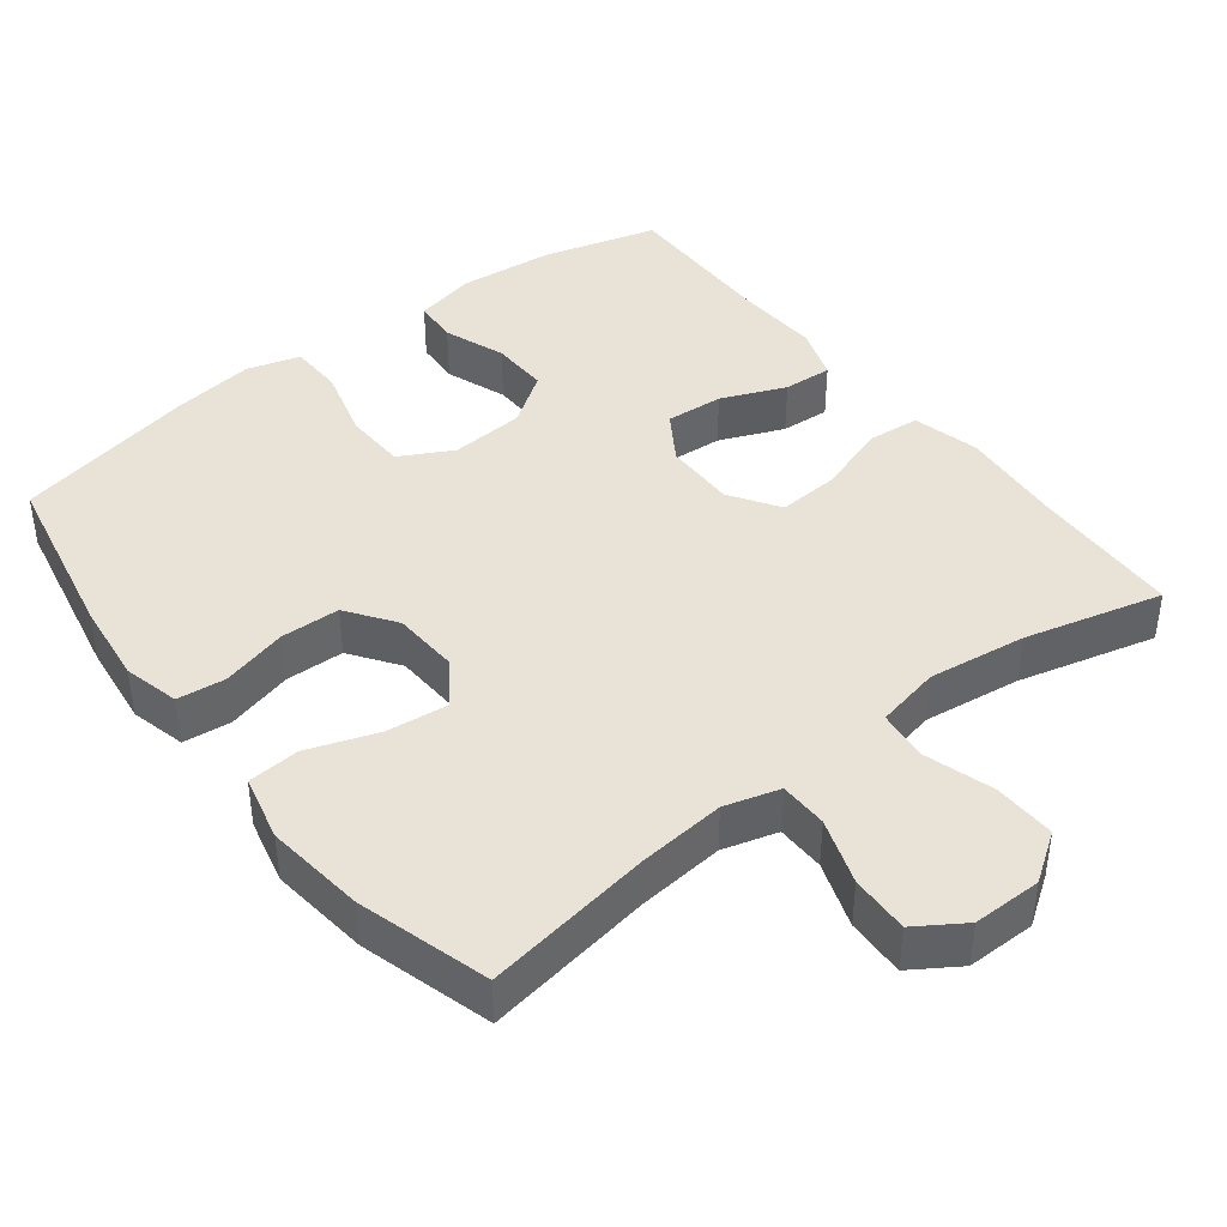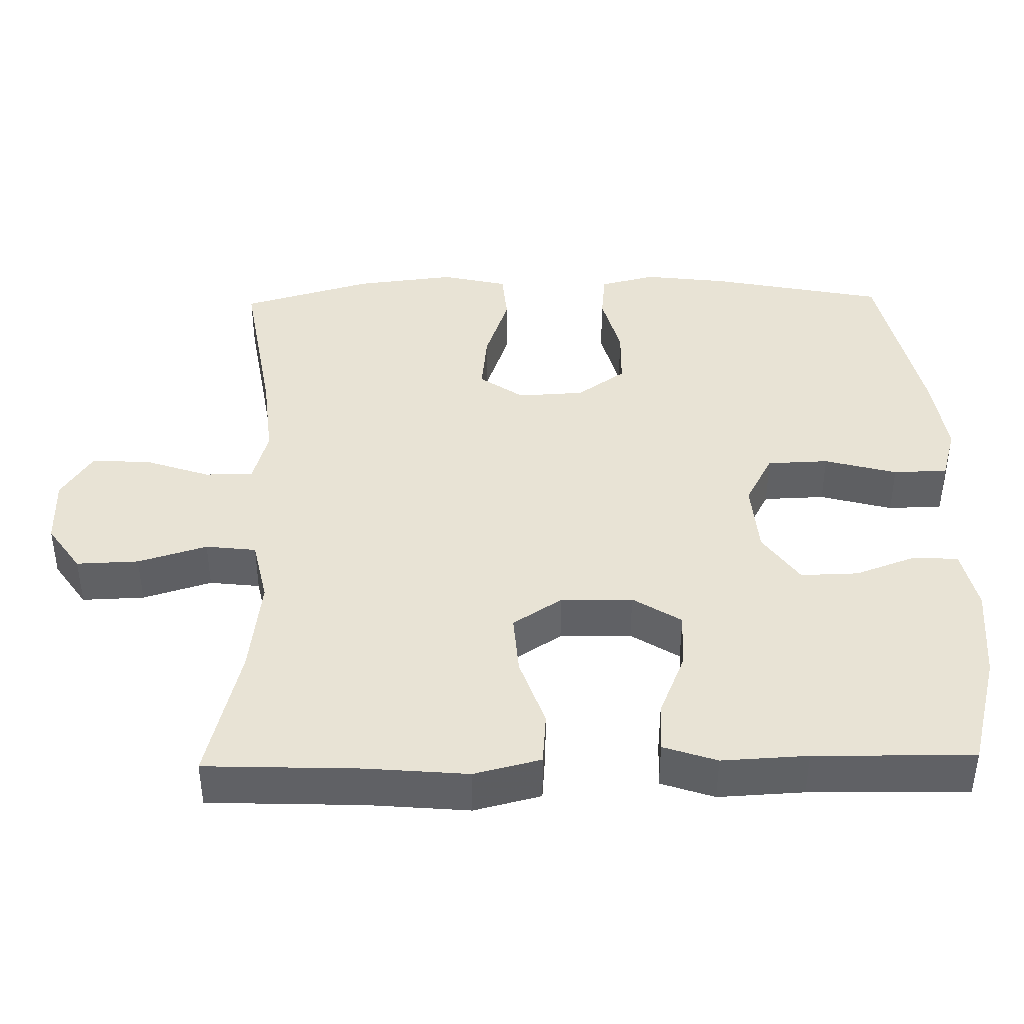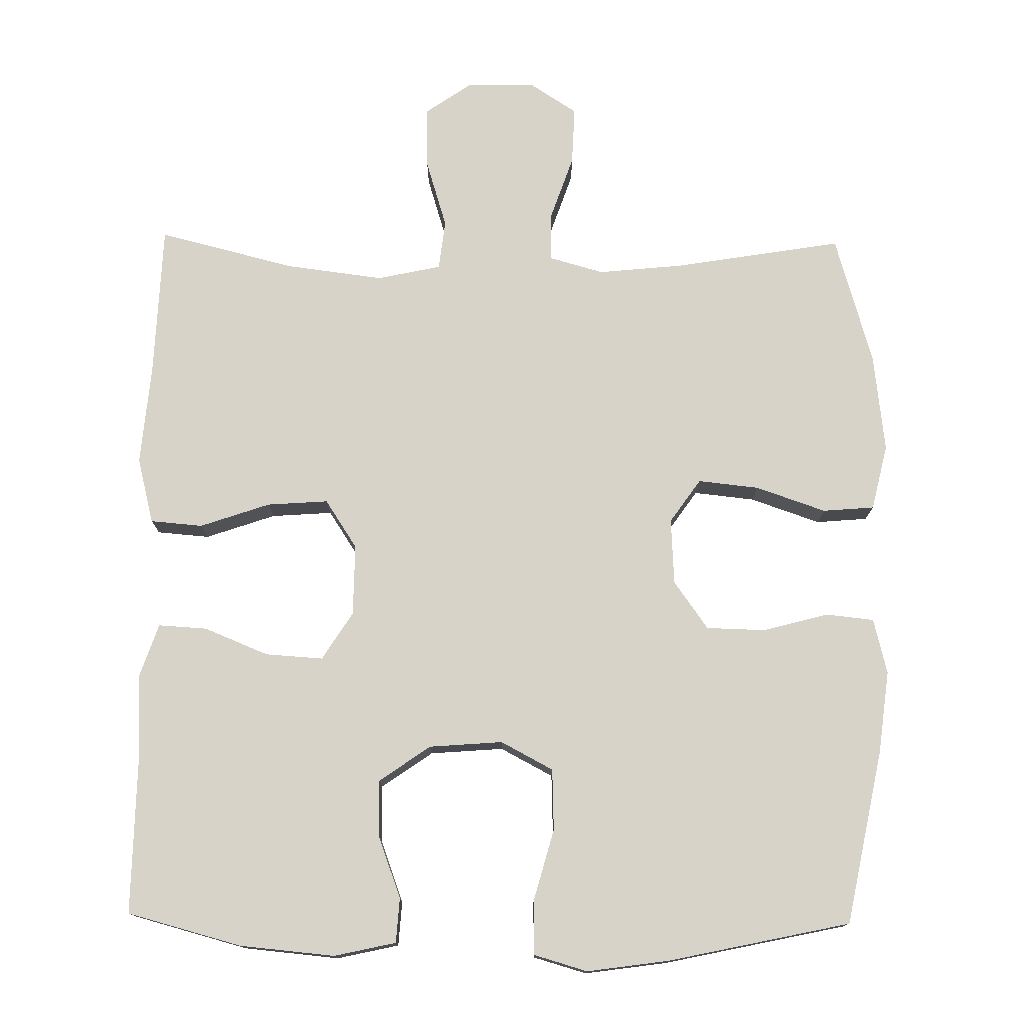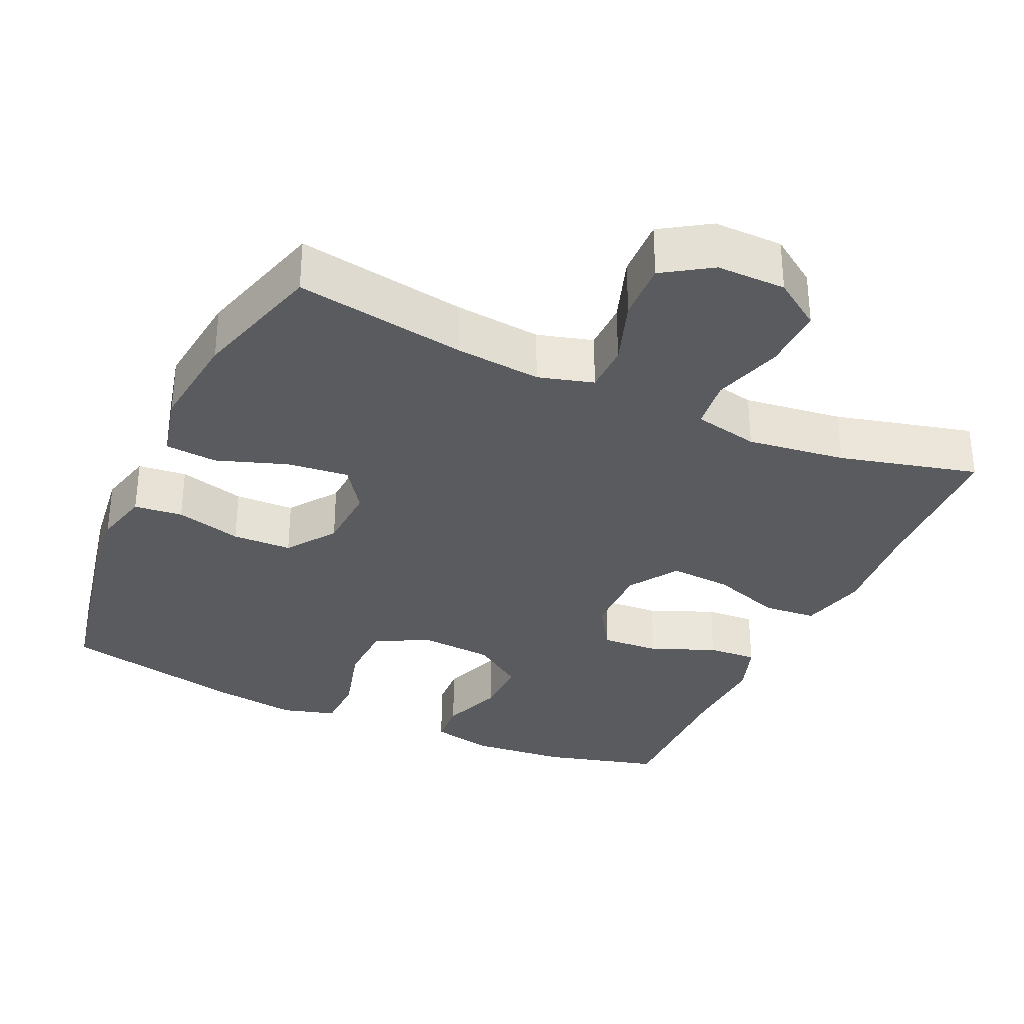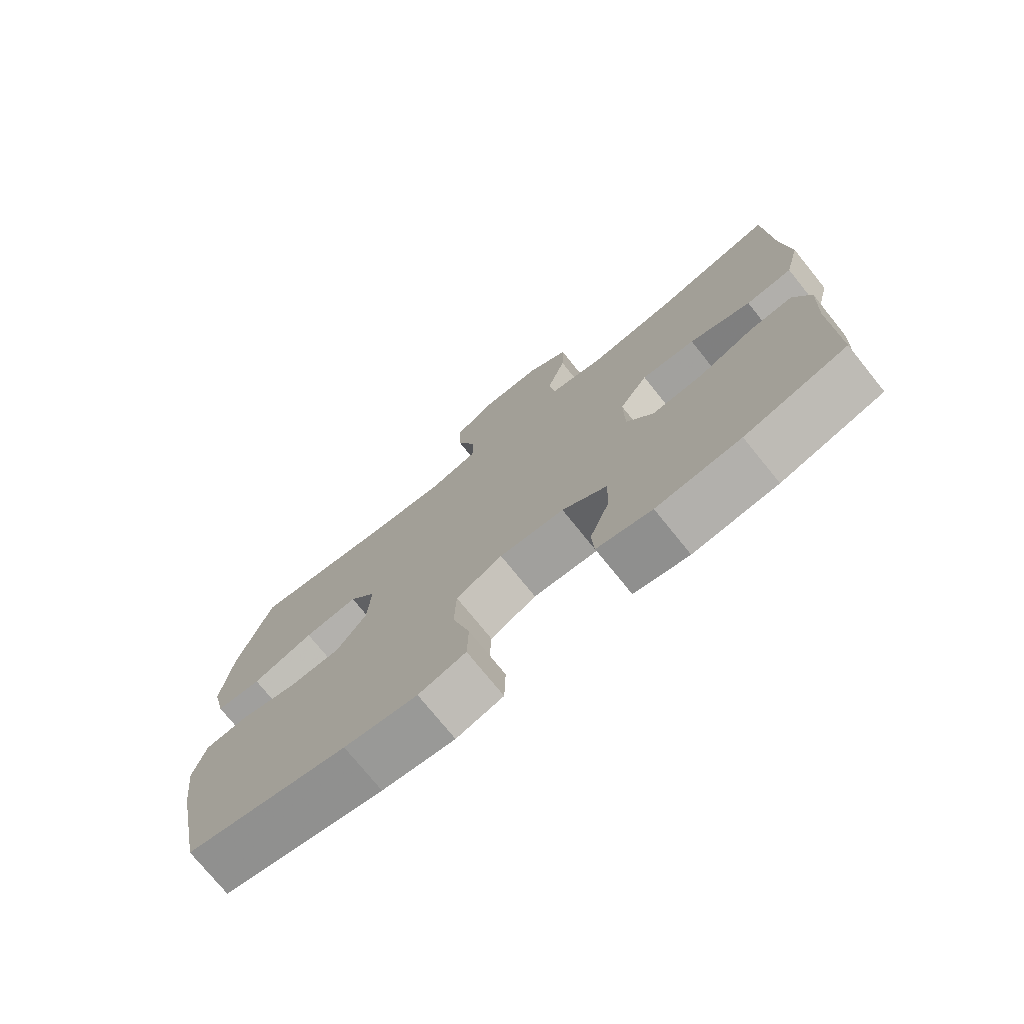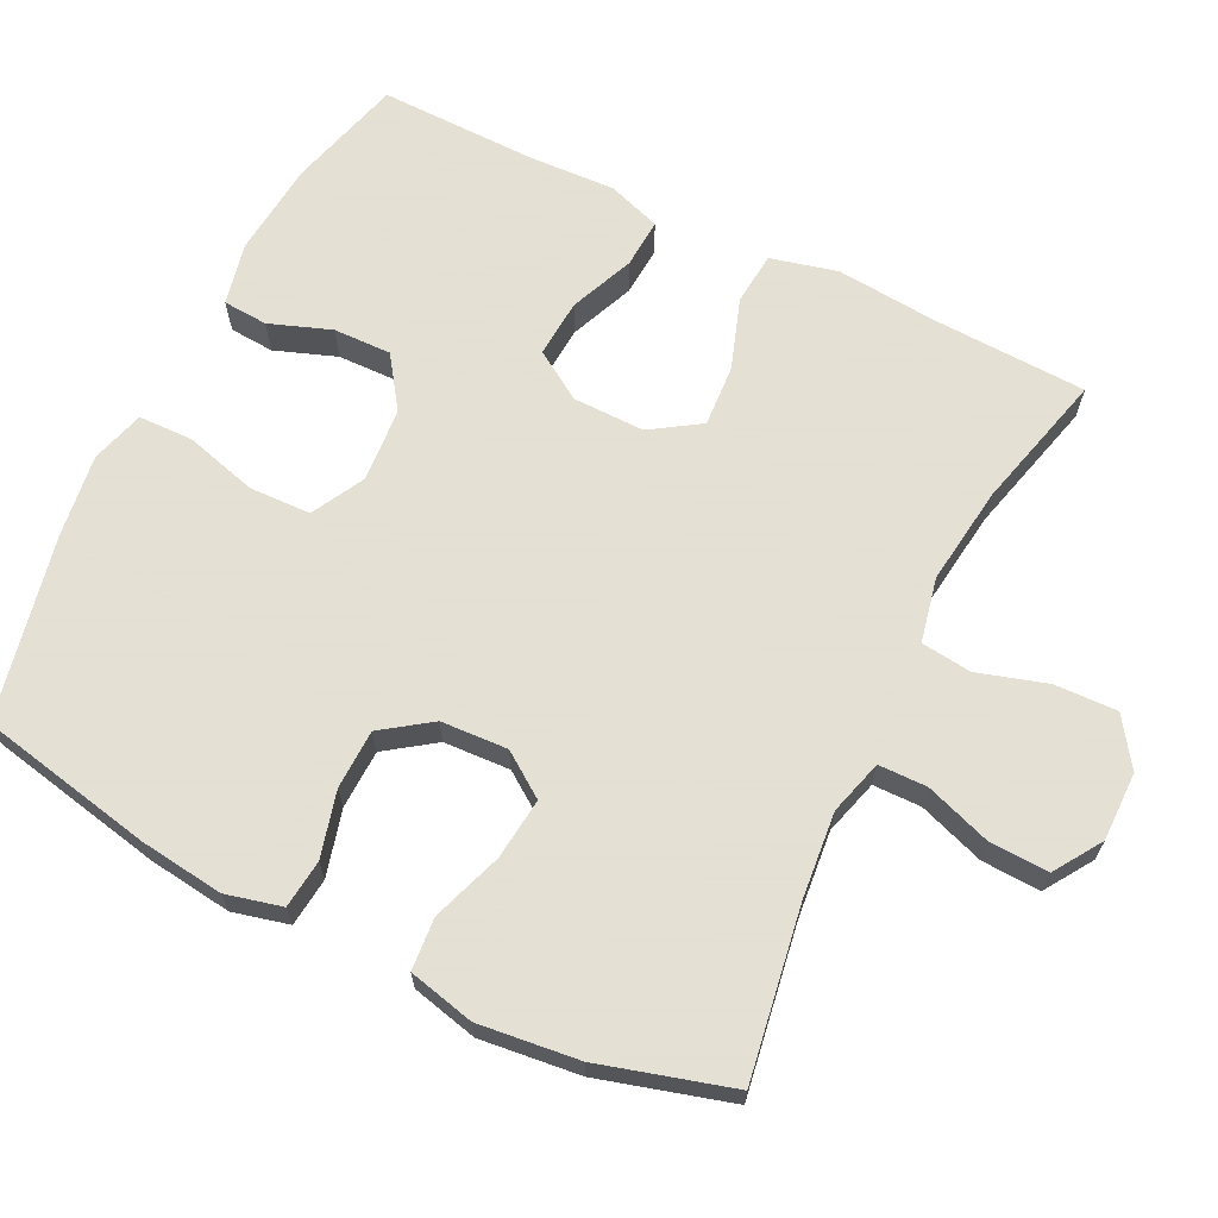
<metadata>
{"format":"obj","ext":"obj","renderer":"f3d","projection":"perspective","resolution":1024,"background":"white","views":[{"elev":41.6,"azim":-37.6,"up":"+Y"},{"elev":41.3,"azim":88.9,"up":"+Y"},{"elev":76.2,"azim":-179.2,"up":"+Y"},{"elev":-32.8,"azim":-24.4,"up":"+Y"},{"elev":-75.0,"azim":38.9,"up":"+Z"},{"elev":66.2,"azim":-63.6,"up":"+Y"}]}
</metadata>
<code>
v 0.5 0.07 -0.5
v 0.343 0.07 -0.542
v 0.213 0.07 -0.554
v 0.128 0.07 -0.535
v 0.124 0.07 -0.474
v 0.155 0.07 -0.39
v 0.157 0.07 -0.311
v 0.087 0.07 -0.262
v -0.014 0.07 -0.254
v -0.086 0.07 -0.292
v -0.089 0.07 -0.376
v -0.062 0.07 -0.475
v -0.064 0.07 -0.549
v -0.137 0.07 -0.57
v -0.25 0.07 -0.554
v -0.5 0.07 -0.5
v -0.548 0.07 -0.261
v -0.562 0.07 -0.147
v -0.543 0.07 -0.071
v -0.477 0.07 -0.064
v -0.387 0.07 -0.088
v -0.306 0.07 -0.086
v -0.259 0.07 -0.02
v -0.254 0.07 0.071
v -0.296 0.07 0.131
v -0.38 0.07 0.122
v -0.476 0.07 0.089
v -0.547 0.07 0.095
v -0.568 0.07 0.185
v -0.552 0.07 0.321
v -0.5 0.07 0.5
v -0.27 0.07 0.462
v -0.152 0.07 0.45
v -0.077 0.07 0.471
v -0.076 0.07 0.537
v -0.107 0.07 0.627
v -0.11 0.07 0.707
v -0.045 0.07 0.749
v 0.049 0.07 0.748
v 0.114 0.07 0.703
v 0.111 0.07 0.618
v 0.082 0.07 0.524
v 0.09 0.07 0.455
v 0.178 0.07 0.436
v 0.312 0.07 0.453
v 0.5 0.07 0.5
v 0.508 0.07 0.289
v 0.52 0.07 0.151
v 0.497 0.07 0.06
v 0.425 0.07 0.054
v 0.329 0.07 0.087
v 0.245 0.07 0.093
v 0.201 0.07 0.026
v 0.202 0.07 -0.072
v 0.244 0.07 -0.138
v 0.323 0.07 -0.133
v 0.411 0.07 -0.097
v 0.478 0.07 -0.093
v 0.503 0.07 -0.166
v 0.497 0.07 -0.283
v 0.5 0 -0.5
v 0.343 0 -0.542
v 0.213 0 -0.554
v 0.128 0 -0.535
v 0.124 0 -0.474
v 0.155 0 -0.39
v 0.157 0 -0.311
v 0.087 0 -0.262
v -0.014 0 -0.254
v -0.086 0 -0.292
v -0.089 0 -0.376
v -0.062 0 -0.475
v -0.064 0 -0.549
v -0.137 0 -0.57
v -0.25 0 -0.554
v -0.5 0 -0.5
v -0.548 0 -0.261
v -0.562 0 -0.147
v -0.543 0 -0.071
v -0.477 0 -0.064
v -0.387 0 -0.088
v -0.306 0 -0.086
v -0.259 0 -0.02
v -0.254 0 0.071
v -0.296 0 0.131
v -0.38 0 0.122
v -0.476 0 0.089
v -0.547 0 0.095
v -0.568 0 0.185
v -0.552 0 0.321
v -0.5 0 0.5
v -0.27 0 0.462
v -0.152 0 0.45
v -0.077 0 0.471
v -0.076 0 0.537
v -0.107 0 0.627
v -0.11 0 0.707
v -0.045 0 0.749
v 0.049 0 0.748
v 0.114 0 0.703
v 0.111 0 0.618
v 0.082 0 0.524
v 0.09 0 0.455
v 0.178 0 0.436
v 0.312 0 0.453
v 0.5 0 0.5
v 0.508 0 0.289
v 0.52 0 0.151
v 0.497 0 0.06
v 0.425 0 0.054
v 0.329 0 0.087
v 0.245 0 0.093
v 0.201 0 0.026
v 0.202 0 -0.072
v 0.244 0 -0.138
v 0.323 0 -0.133
v 0.411 0 -0.097
v 0.478 0 -0.093
v 0.503 0 -0.166
v 0.497 0 -0.283
f 57 58 59 60
f 56 57 60 1
f 55 56 1 2
f 54 55 2 3
f 48 49 50 51
f 47 48 51 52
f 45 46 47 52
f 44 45 52 53
f 39 40 41 42
f 39 42 43
f 38 39 43
f 35 36 37 38
f 34 35 38 43
f 33 34 43 44
f 29 30 31 32
f 29 32 33
f 26 27 28 29
f 25 26 29 33
f 24 25 33 44
f 18 19 20 21
f 18 21 22
f 17 18 22
f 16 17 22
f 15 16 22 23
f 11 12 13 14
f 10 11 14 15
f 3 4 5 6
f 54 3 6 7
f 53 54 7 8
f 44 53 8 9
f 24 44 9 10
f 10 15 23 24
f 120 119 118 117
f 61 120 117 116
f 62 61 116 115
f 63 62 115 114
f 111 110 109 108
f 112 111 108 107
f 112 107 106 105
f 113 112 105 104
f 102 101 100 99
f 103 102 99
f 103 99 98
f 98 97 96 95
f 103 98 95 94
f 104 103 94 93
f 92 91 90 89
f 93 92 89
f 89 88 87 86
f 93 89 86 85
f 104 93 85 84
f 81 80 79 78
f 82 81 78
f 82 78 77
f 82 77 76
f 83 82 76 75
f 74 73 72 71
f 75 74 71 70
f 66 65 64 63
f 67 66 63 114
f 68 67 114 113
f 69 68 113 104
f 70 69 104 84
f 84 83 75 70
f 1 61 62 2
f 2 62 63 3
f 3 63 64 4
f 4 64 65 5
f 5 65 66 6
f 6 66 67 7
f 7 67 68 8
f 8 68 69 9
f 9 69 70 10
f 10 70 71 11
f 11 71 72 12
f 12 72 73 13
f 13 73 74 14
f 14 74 75 15
f 15 75 76 16
f 16 76 77 17
f 17 77 78 18
f 18 78 79 19
f 19 79 80 20
f 20 80 81 21
f 21 81 82 22
f 22 82 83 23
f 23 83 84 24
f 24 84 85 25
f 25 85 86 26
f 26 86 87 27
f 27 87 88 28
f 28 88 89 29
f 29 89 90 30
f 30 90 91 31
f 31 91 92 32
f 32 92 93 33
f 33 93 94 34
f 34 94 95 35
f 35 95 96 36
f 36 96 97 37
f 37 97 98 38
f 38 98 99 39
f 39 99 100 40
f 40 100 101 41
f 41 101 102 42
f 42 102 103 43
f 43 103 104 44
f 44 104 105 45
f 45 105 106 46
f 46 106 107 47
f 47 107 108 48
f 48 108 109 49
f 49 109 110 50
f 50 110 111 51
f 51 111 112 52
f 52 112 113 53
f 53 113 114 54
f 54 114 115 55
f 55 115 116 56
f 56 116 117 57
f 57 117 118 58
f 58 118 119 59
f 59 119 120 60
f 60 120 61 1

</code>
